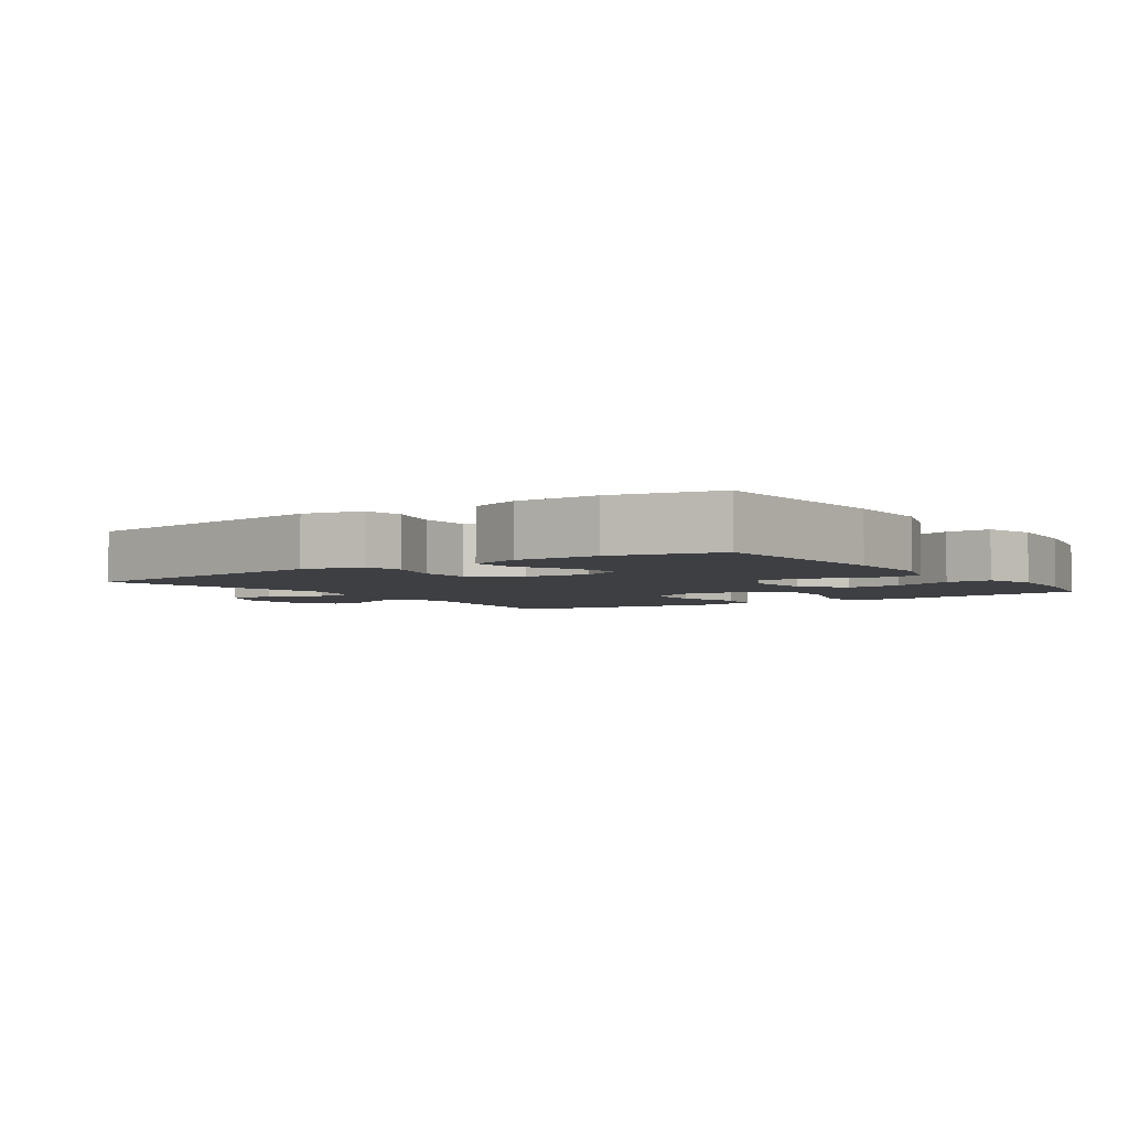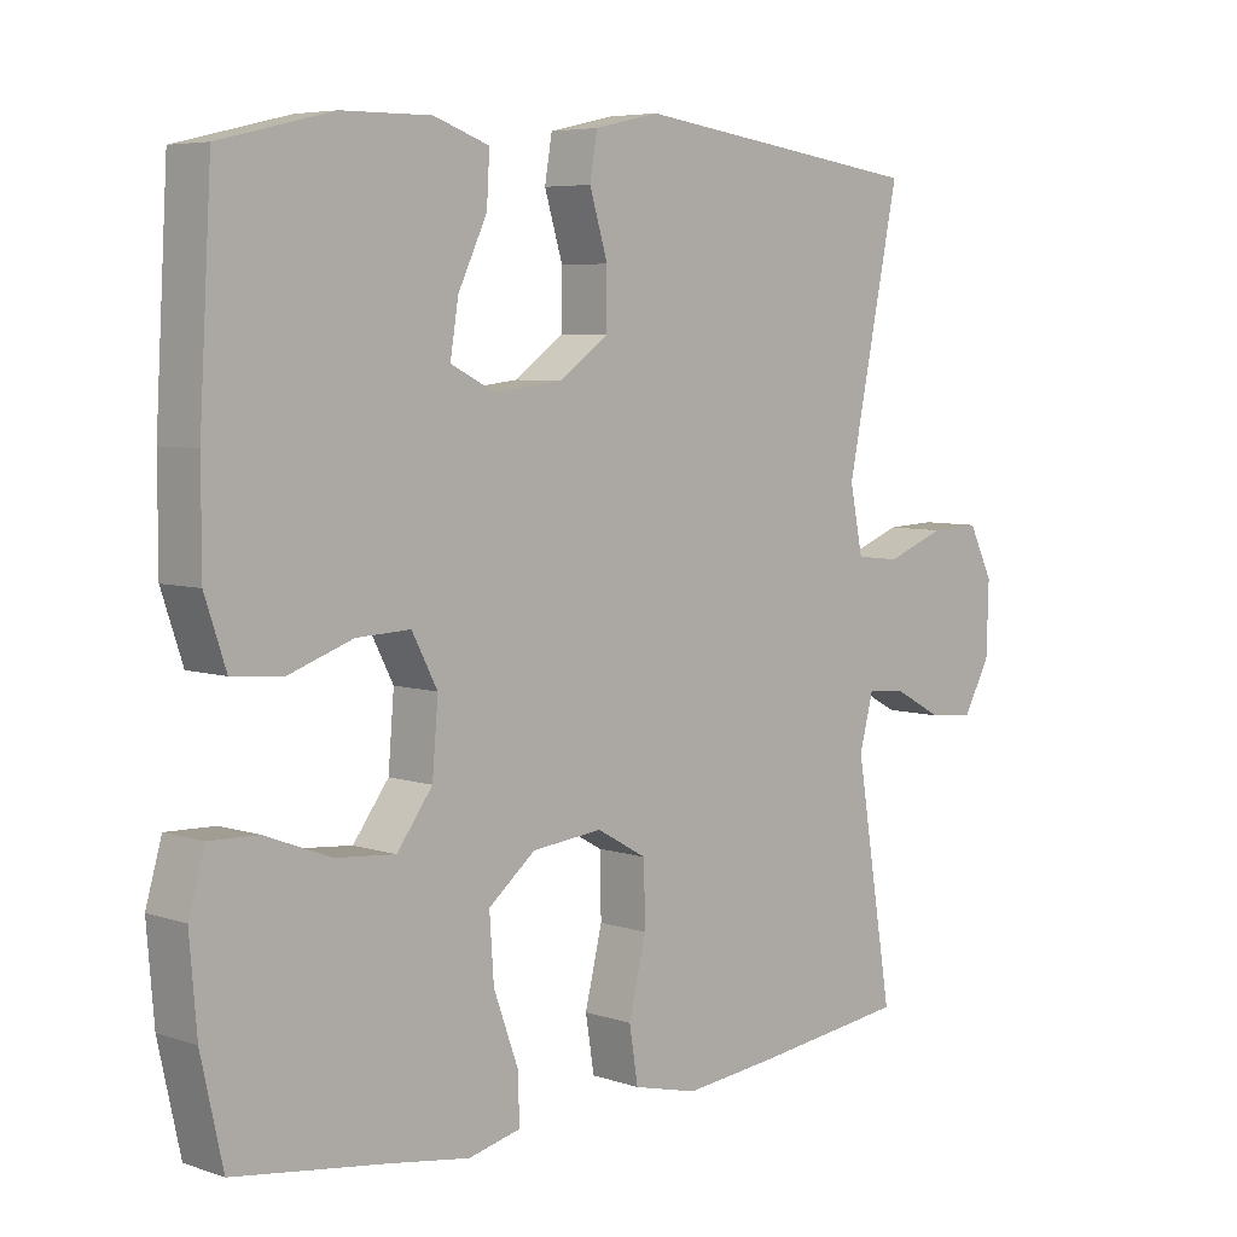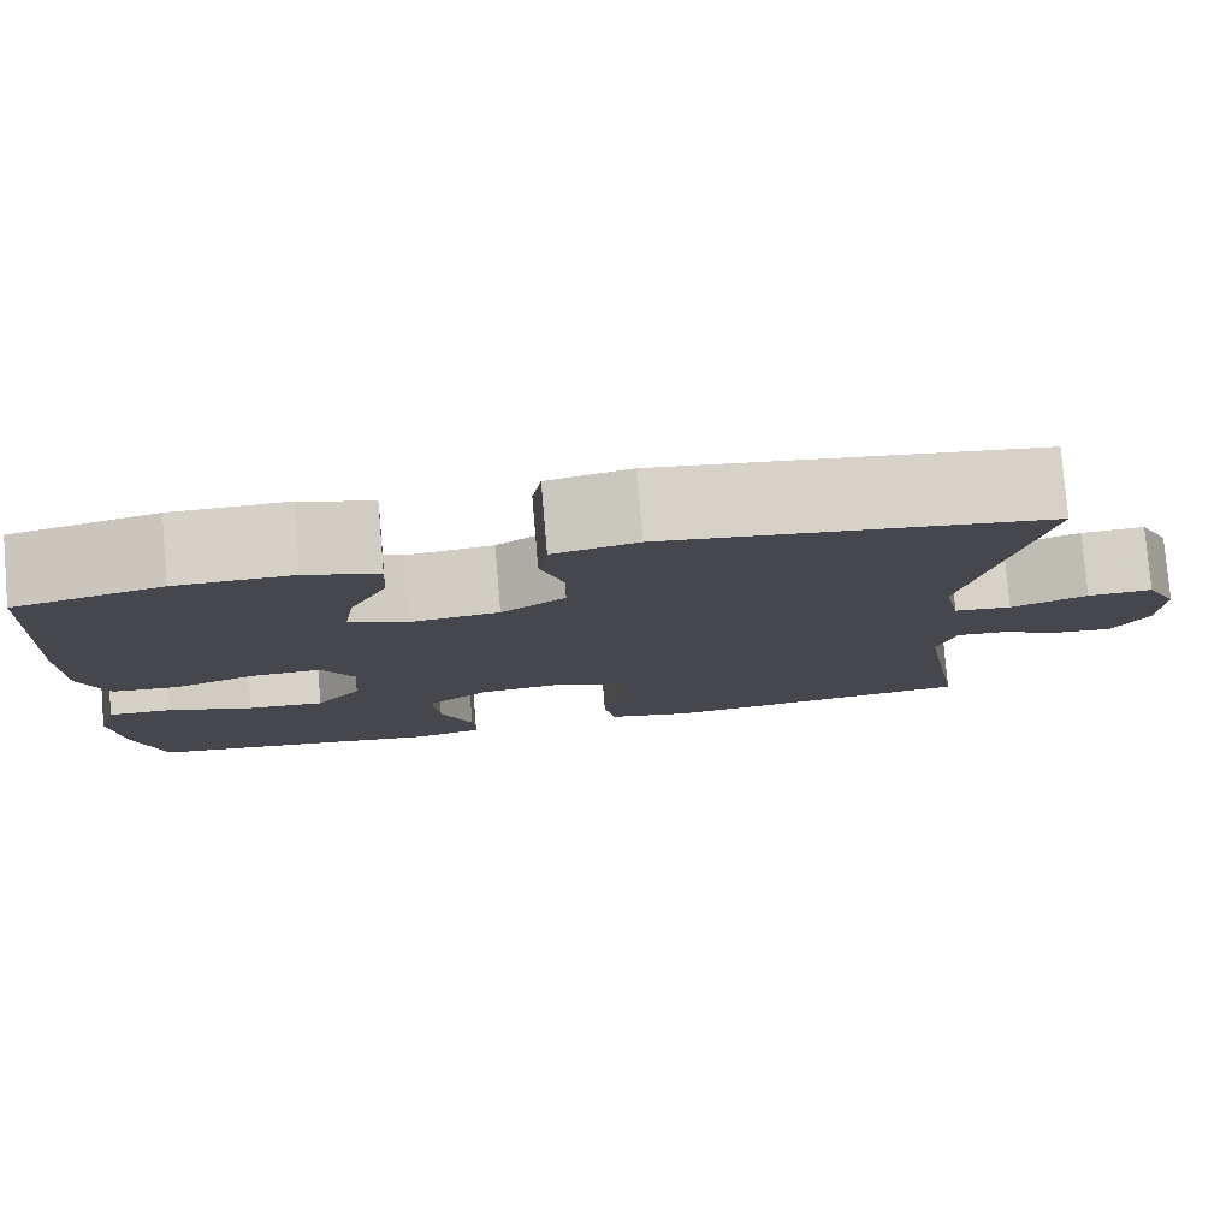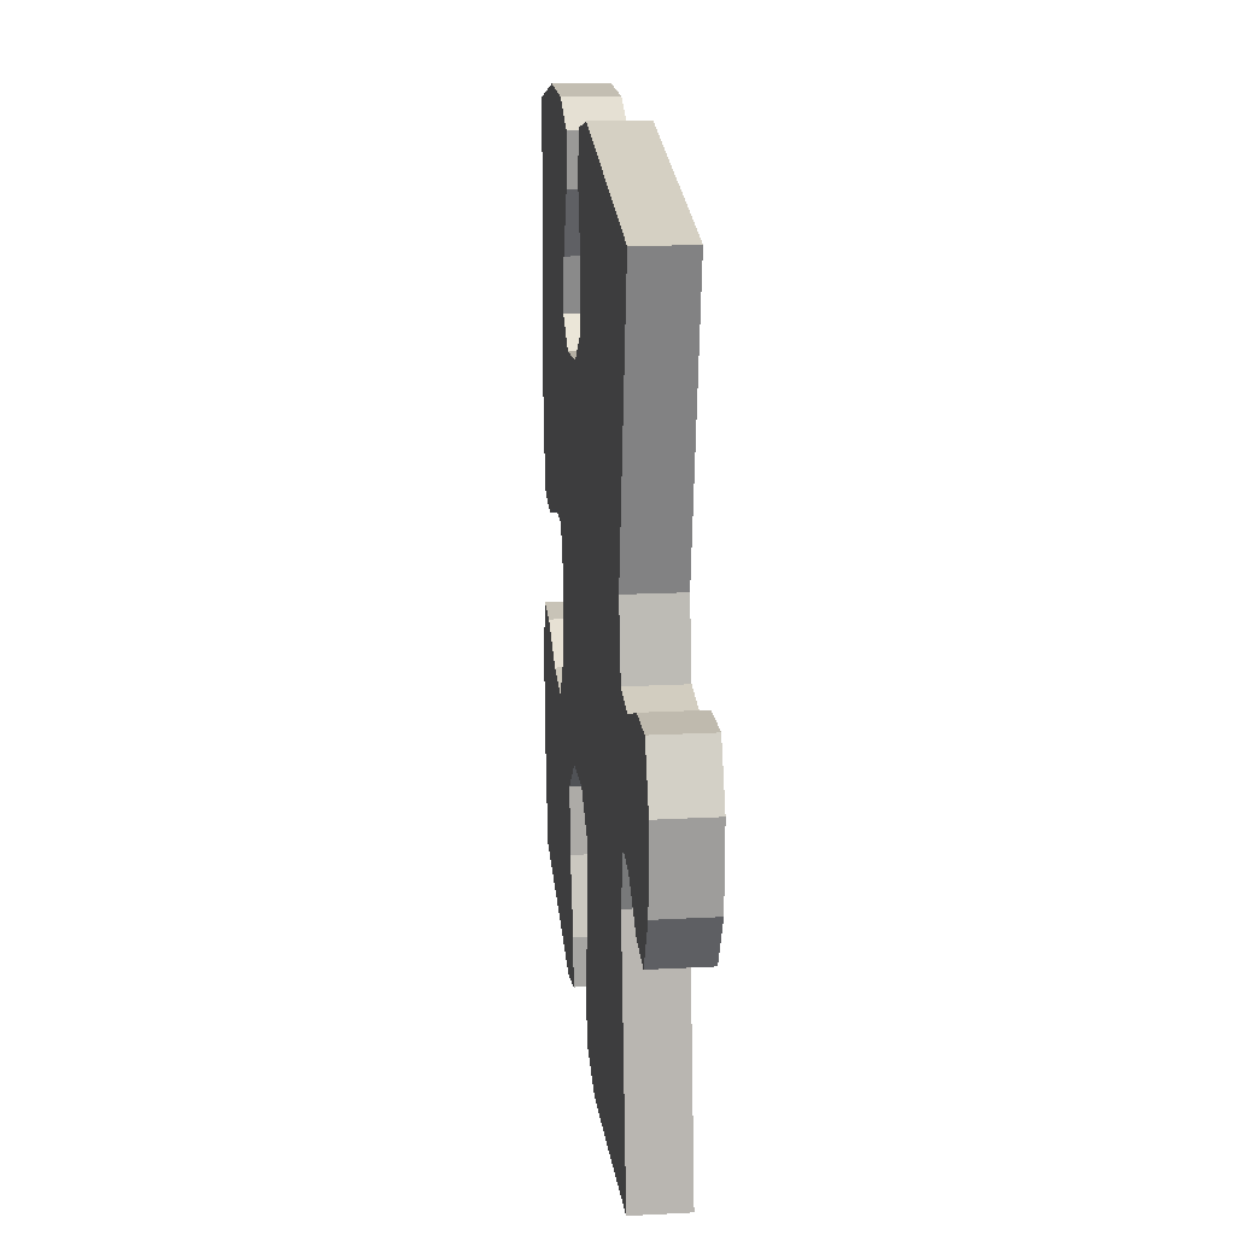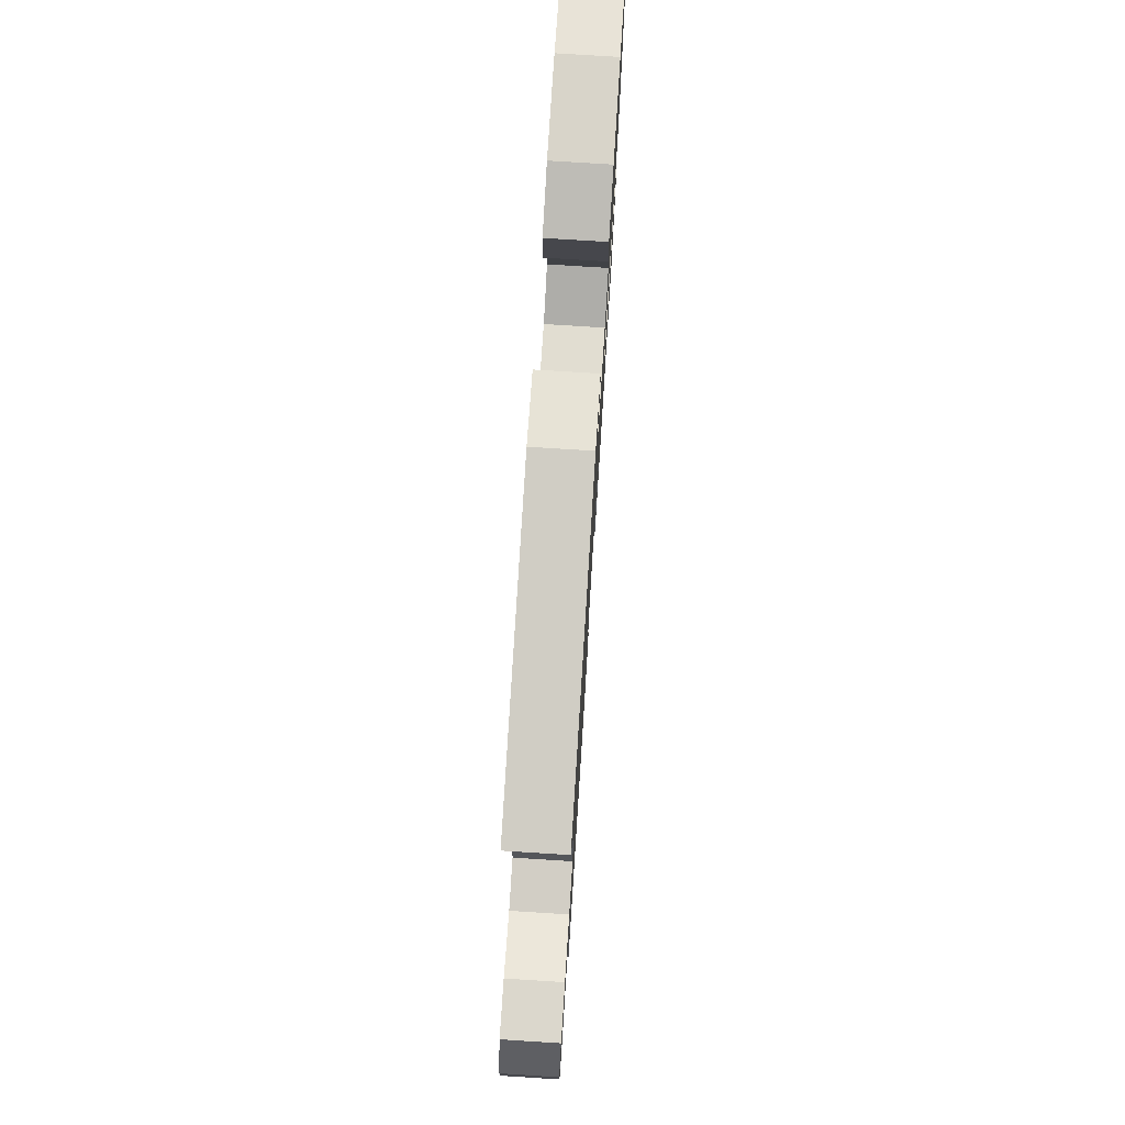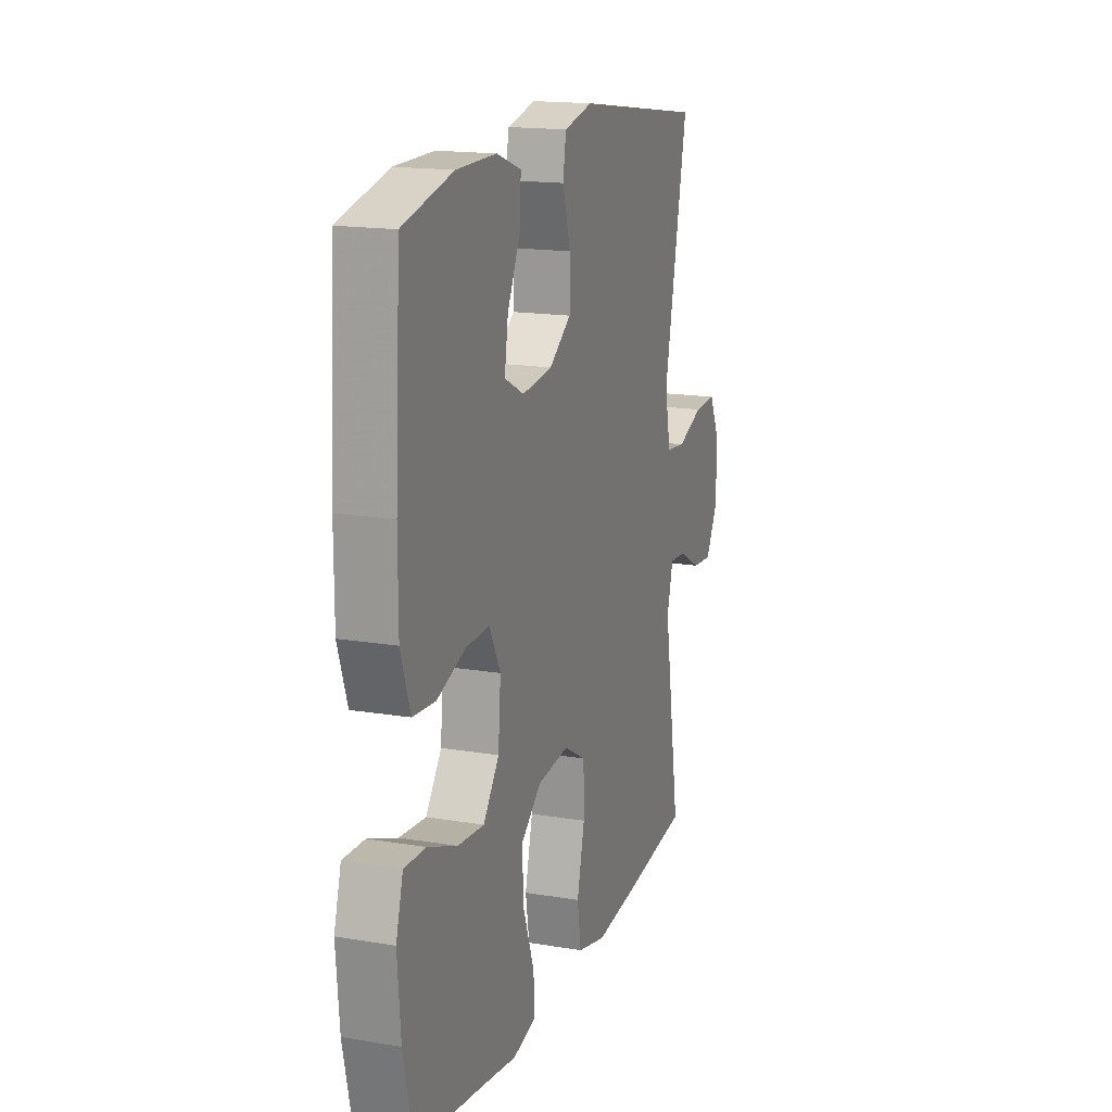
<metadata>
{"format":"obj","ext":"obj","renderer":"f3d","projection":"perspective","resolution":1024,"background":"white","views":[{"elev":-3.8,"azim":34.8,"up":"+Y"},{"elev":5.9,"azim":135.3,"up":"+Z"},{"elev":79.5,"azim":175.1,"up":"+Z"},{"elev":18.0,"azim":-95.9,"up":"+Z"},{"elev":75.7,"azim":-86.4,"up":"+Z"},{"elev":16.5,"azim":108.9,"up":"+Z"}]}
</metadata>
<code>
v 0.5 0.07 -0.5
v 0.296 0.07 -0.529
v 0.181 0.07 -0.547
v 0.109 0.07 -0.53
v 0.111 0.07 -0.464
v 0.145 0.07 -0.37
v 0.151 0.07 -0.283
v 0.086 0.07 -0.23
v -0.011 0.07 -0.22
v -0.08 0.07 -0.259
v -0.082 0.07 -0.344
v -0.058 0.07 -0.443
v -0.07 0.07 -0.518
v -0.159 0.07 -0.54
v -0.291 0.07 -0.526
v -0.5 0.07 -0.5
v -0.448 0.07 -0.182
v -0.467 0.07 -0.109
v -0.519 0.07 -0.113
v -0.588 0.07 -0.15
v -0.65 0.07 -0.155
v -0.687 0.07 -0.088
v -0.69 0.07 0.012
v -0.656 0.07 0.081
v -0.587 0.07 0.078
v -0.506 0.07 0.047
v -0.445 0.07 0.054
v -0.427 0.07 0.143
v -0.5 0.07 0.5
v -0.097 0.07 0.556
v -0.008 0.07 0.536
v 0.002 0.07 0.476
v -0.023 0.07 0.393
v -0.022 0.07 0.317
v 0.046 0.07 0.269
v 0.14 0.07 0.258
v 0.201 0.07 0.289
v 0.19 0.07 0.359
v 0.15 0.07 0.443
v 0.146 0.07 0.511
v 0.222 0.07 0.538
v 0.345 0.07 0.537
v 0.5 0.07 0.5
v 0.517 0.07 0.212
v 0.517 0.07 0.079
v 0.488 0.07 -0.008
v 0.418 0.07 -0.014
v 0.33 0.07 0.017
v 0.256 0.07 0.02
v 0.221 0.07 -0.047
v 0.229 0.07 -0.143
v 0.278 0.07 -0.209
v 0.36 0.07 -0.202
v 0.451 0.07 -0.167
v 0.518 0.07 -0.165
v 0.54 0.07 -0.242
v 0.53 0.07 -0.363
v 0.5 0 -0.5
v 0.296 0 -0.529
v 0.181 0 -0.547
v 0.109 0 -0.53
v 0.111 0 -0.464
v 0.145 0 -0.37
v 0.151 0 -0.283
v 0.086 0 -0.23
v -0.011 0 -0.22
v -0.08 0 -0.259
v -0.082 0 -0.344
v -0.058 0 -0.443
v -0.07 0 -0.518
v -0.159 0 -0.54
v -0.291 0 -0.526
v -0.5 0 -0.5
v -0.448 0 -0.182
v -0.467 0 -0.109
v -0.519 0 -0.113
v -0.588 0 -0.15
v -0.65 0 -0.155
v -0.687 0 -0.088
v -0.69 0 0.012
v -0.656 0 0.081
v -0.587 0 0.078
v -0.506 0 0.047
v -0.445 0 0.054
v -0.427 0 0.143
v -0.5 0 0.5
v -0.097 0 0.556
v -0.008 0 0.536
v 0.002 0 0.476
v -0.023 0 0.393
v -0.022 0 0.317
v 0.046 0 0.269
v 0.14 0 0.258
v 0.201 0 0.289
v 0.19 0 0.359
v 0.15 0 0.443
v 0.146 0 0.511
v 0.222 0 0.538
v 0.345 0 0.537
v 0.5 0 0.5
v 0.517 0 0.212
v 0.517 0 0.079
v 0.488 0 -0.008
v 0.418 0 -0.014
v 0.33 0 0.017
v 0.256 0 0.02
v 0.221 0 -0.047
v 0.229 0 -0.143
v 0.278 0 -0.209
v 0.36 0 -0.202
v 0.451 0 -0.167
v 0.518 0 -0.165
v 0.54 0 -0.242
v 0.53 0 -0.363
f 57 1 2
f 56 57 2
f 55 56 2
f 54 55 2
f 53 54 2
f 4 5 6
f 3 4 6
f 2 3 6
f 53 2 6
f 52 53 6
f 51 52 6 7
f 50 51 7 8
f 49 50 8 9
f 46 47 48
f 45 46 48
f 44 45 48
f 43 44 48
f 42 43 48
f 41 42 48
f 40 41 48
f 38 39 40
f 38 40 48
f 37 38 48 49
f 31 32 33
f 30 31 33
f 29 30 33
f 28 29 33
f 27 28 33 34
f 24 25 26
f 23 24 26
f 22 23 26
f 21 22 26
f 20 21 26
f 19 20 26
f 18 19 26 27
f 27 34 35
f 18 27 35
f 17 18 35
f 15 16 17
f 14 15 17
f 13 14 17
f 12 13 17
f 11 12 17
f 49 9 10
f 37 49 10
f 36 37 10
f 17 35 36 10
f 10 11 17
f 59 58 114
f 59 114 113
f 59 113 112
f 59 112 111
f 59 111 110
f 63 62 61
f 63 61 60
f 63 60 59
f 63 59 110
f 63 110 109
f 64 63 109 108
f 65 64 108 107
f 66 65 107 106
f 105 104 103
f 105 103 102
f 105 102 101
f 105 101 100
f 105 100 99
f 105 99 98
f 105 98 97
f 97 96 95
f 105 97 95
f 106 105 95 94
f 90 89 88
f 90 88 87
f 90 87 86
f 90 86 85
f 91 90 85 84
f 83 82 81
f 83 81 80
f 83 80 79
f 83 79 78
f 83 78 77
f 83 77 76
f 84 83 76 75
f 92 91 84
f 92 84 75
f 92 75 74
f 74 73 72
f 74 72 71
f 74 71 70
f 74 70 69
f 74 69 68
f 67 66 106
f 67 106 94
f 67 94 93
f 67 93 92 74
f 74 68 67
f 1 58 59 2
f 2 59 60 3
f 3 60 61 4
f 4 61 62 5
f 5 62 63 6
f 6 63 64 7
f 7 64 65 8
f 8 65 66 9
f 9 66 67 10
f 10 67 68 11
f 11 68 69 12
f 12 69 70 13
f 13 70 71 14
f 14 71 72 15
f 15 72 73 16
f 16 73 74 17
f 17 74 75 18
f 18 75 76 19
f 19 76 77 20
f 20 77 78 21
f 21 78 79 22
f 22 79 80 23
f 23 80 81 24
f 24 81 82 25
f 25 82 83 26
f 26 83 84 27
f 27 84 85 28
f 28 85 86 29
f 29 86 87 30
f 30 87 88 31
f 31 88 89 32
f 32 89 90 33
f 33 90 91 34
f 34 91 92 35
f 35 92 93 36
f 36 93 94 37
f 37 94 95 38
f 38 95 96 39
f 39 96 97 40
f 40 97 98 41
f 41 98 99 42
f 42 99 100 43
f 43 100 101 44
f 44 101 102 45
f 45 102 103 46
f 46 103 104 47
f 47 104 105 48
f 48 105 106 49
f 49 106 107 50
f 50 107 108 51
f 51 108 109 52
f 52 109 110 53
f 53 110 111 54
f 54 111 112 55
f 55 112 113 56
f 56 113 114 57
f 57 114 58 1

</code>
